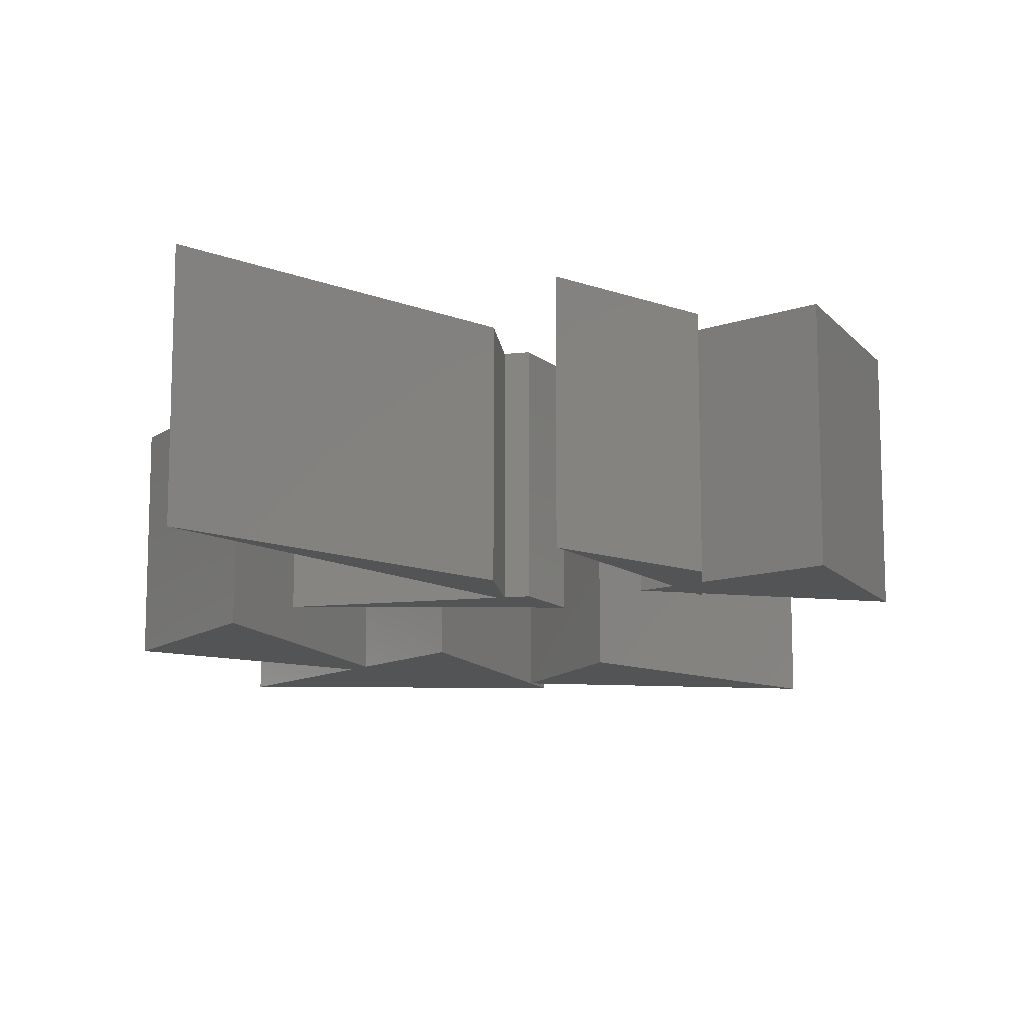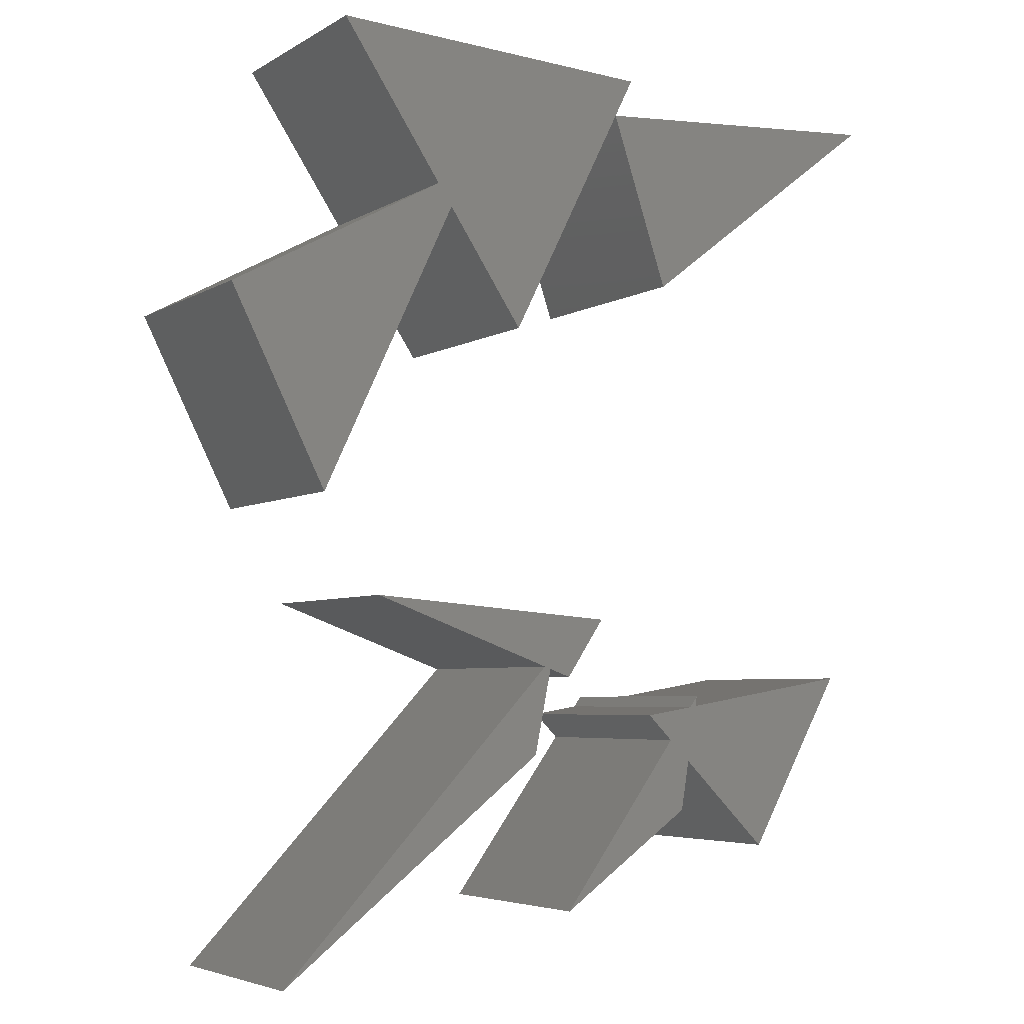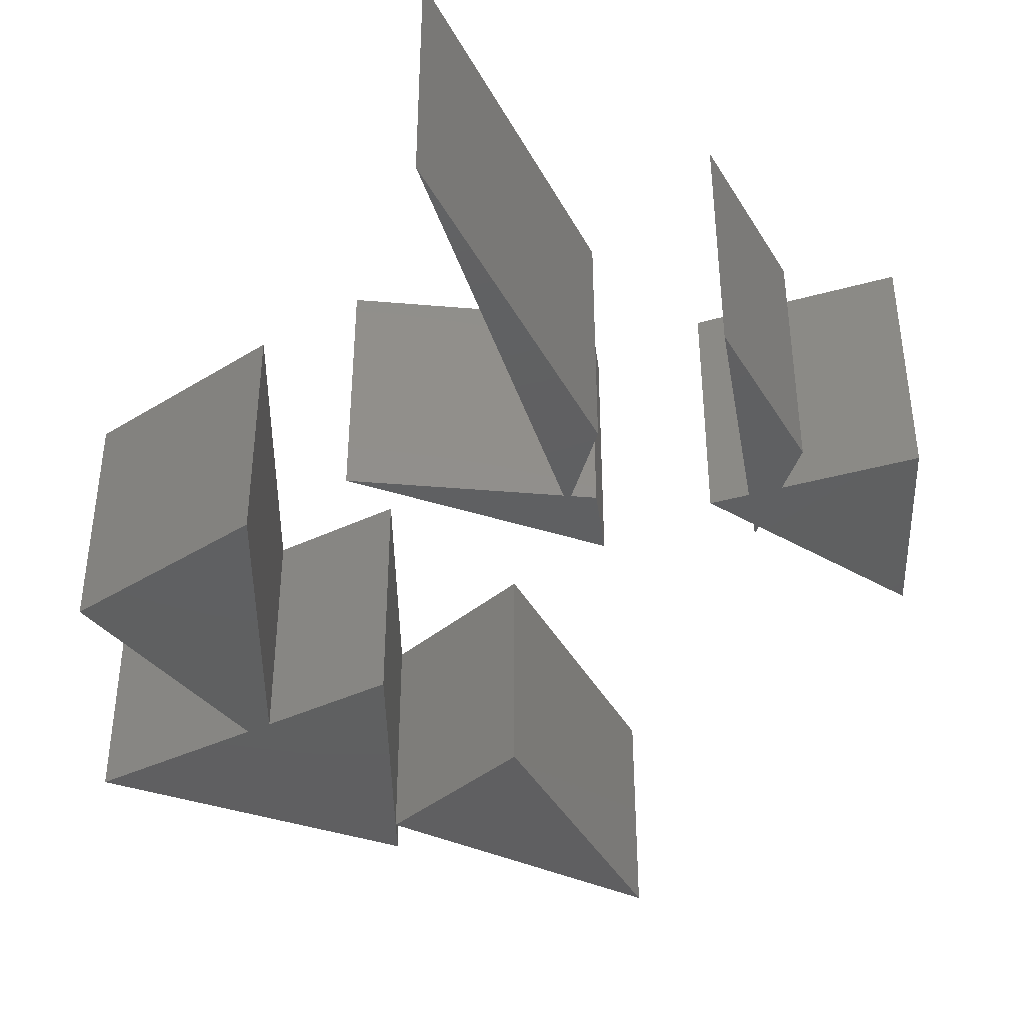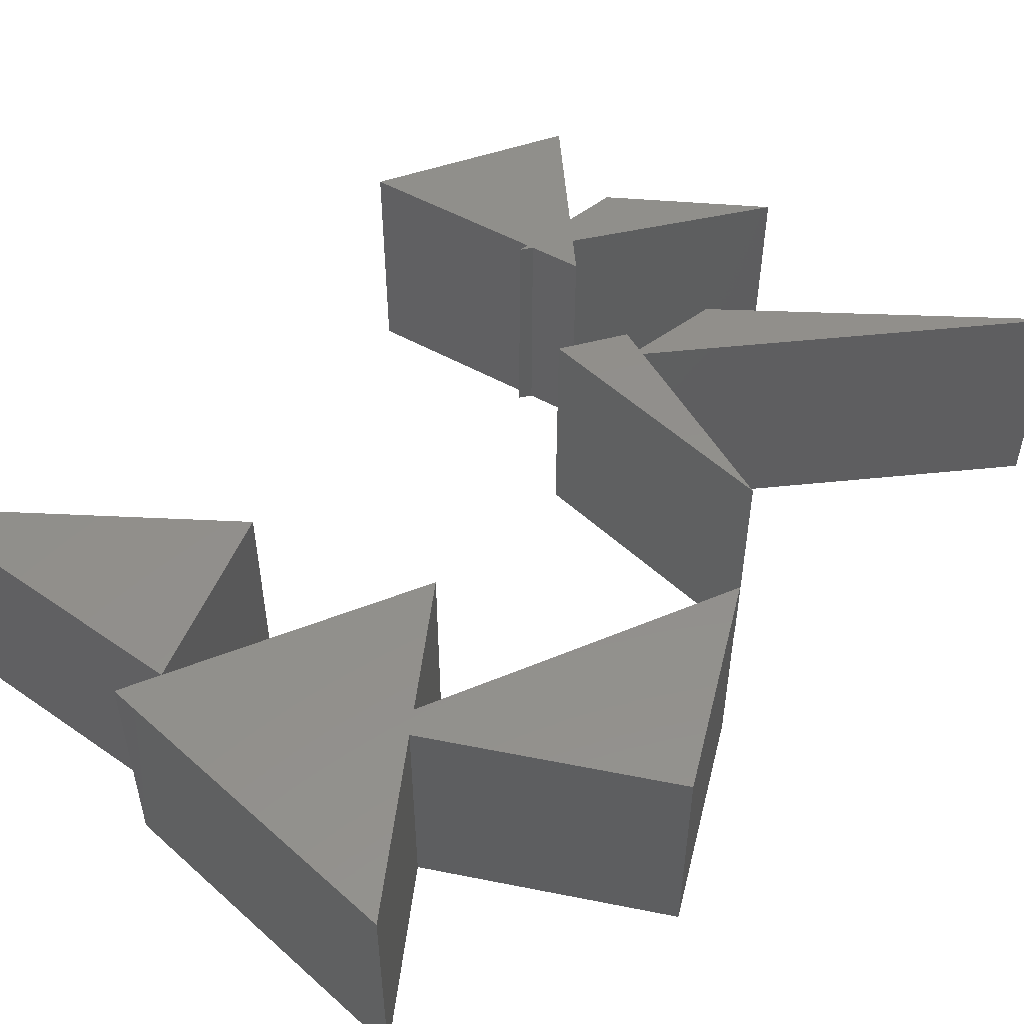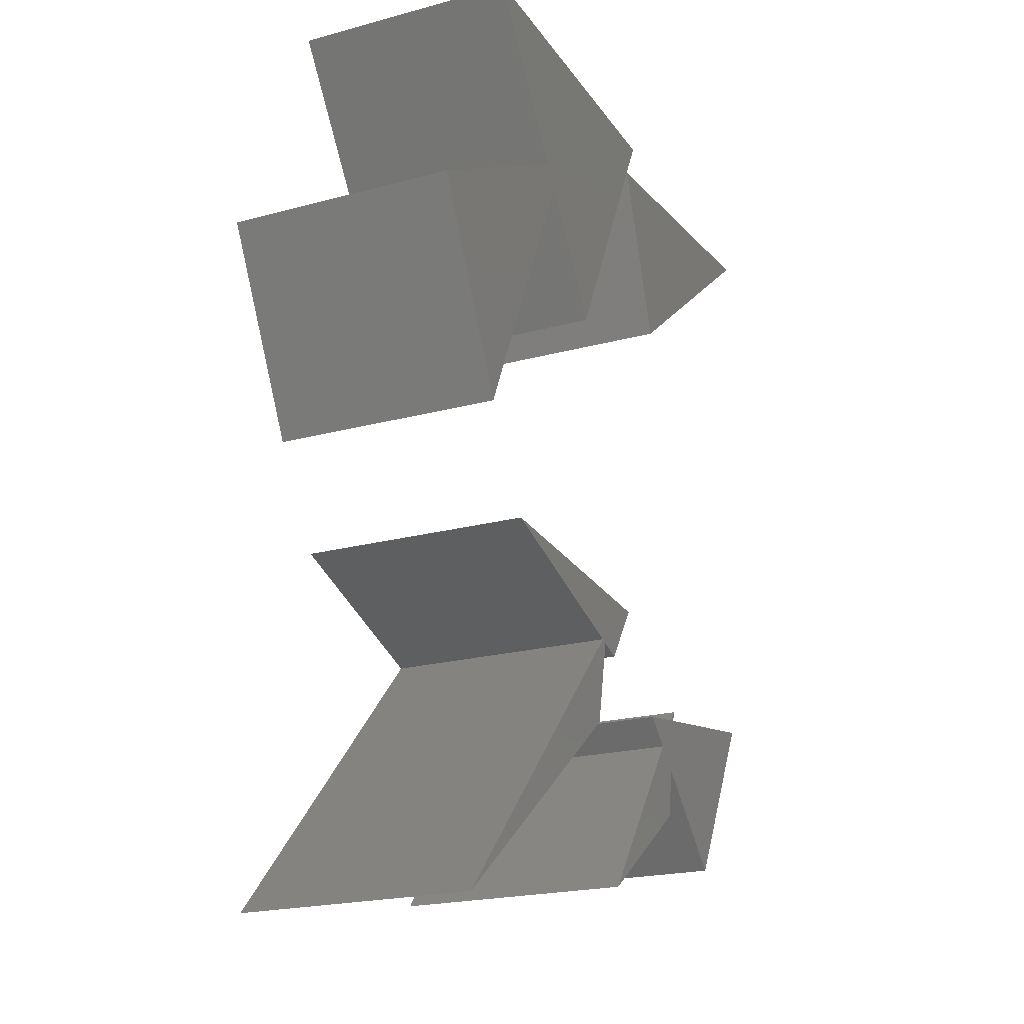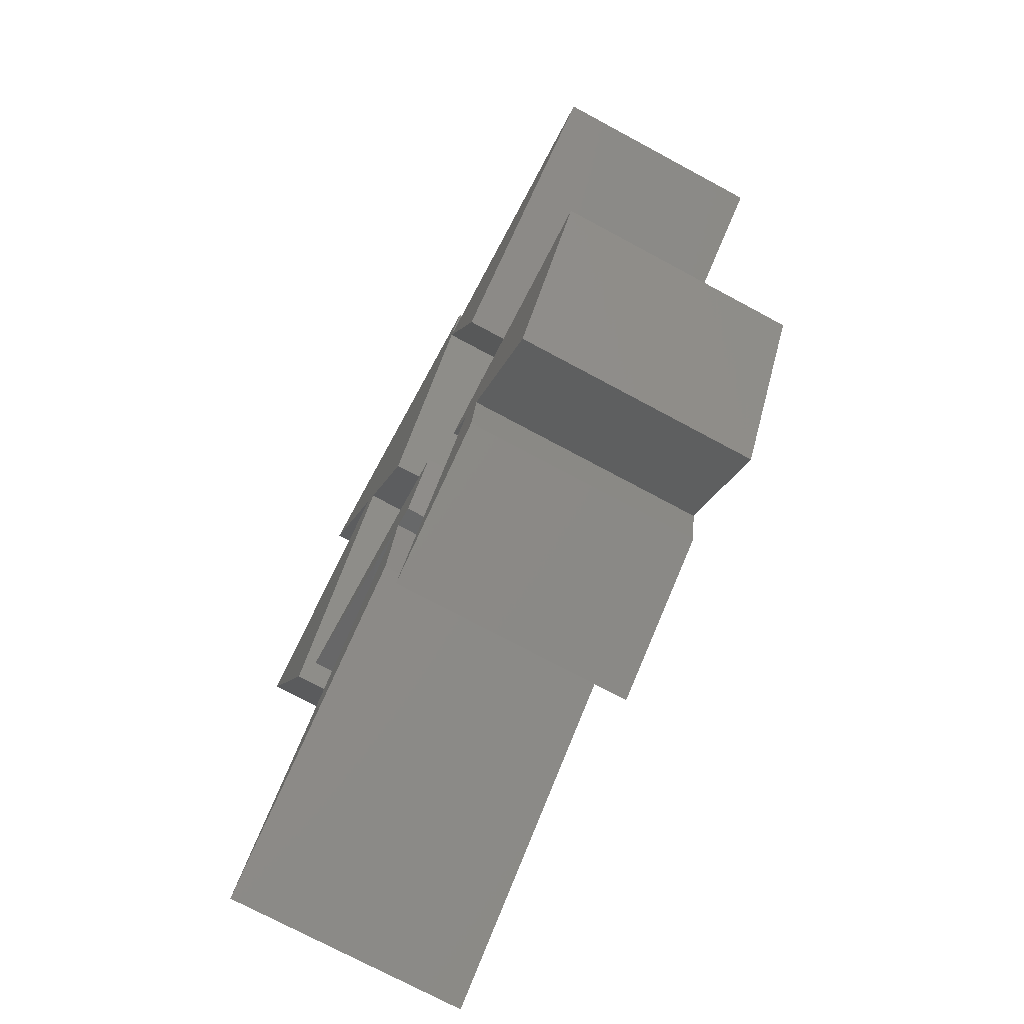
<metadata>
{"format":"stl","ext":"stl","renderer":"f3d","projection":"perspective","resolution":1024,"background":"white","views":[{"elev":-11.9,"azim":-5.1,"up":"+Z"},{"elev":-4.8,"azim":-29.9,"up":"+Y"},{"elev":-40.0,"azim":-26.0,"up":"+Z"},{"elev":52.0,"azim":-139.5,"up":"+Z"},{"elev":-20.7,"azim":-63.7,"up":"+Y"},{"elev":-73.7,"azim":61.7,"up":"+Y"}]}
</metadata>
<code>
# stl→obj: 85 verts, 160 faces
v -0.1772 -0.391 -0.01587
v -0.7624 -1.015 -0.01587
v -0.7624 -1.015 0.4444
v -0.1772 -0.391 0.4444
v -0.1995 -0.573 -0.01587
v -0.1995 -0.573 0.4444
v -0.5614 -0.2513 0.4444
v -0.5614 -0.2513 -0.01587
v -0.7624 -1.015 -0.03175
v -0.1772 -0.391 -0.03175
v -0.164 -0.3958 0.4444
v -0.164 -0.3958 -0.01587
v -0.1995 -0.573 -0.03175
v -0.03862 -0.2915 0.4444
v -0.03862 -0.2915 -0.01587
v -0.5614 -0.2513 -0.03175
v -0.1593 -0.372 0.4444
v -0.119 -0.4122 0.4444
v -0.164 -0.3958 -0.03175
v -0.119 -0.4122 -0.01587
v -0.03862 -0.2915 -0.03175
v -0.1593 -0.372 -0.03175
v -0.119 -0.4122 -0.03175
v 0.1349 -0.5455 -0.01587
v -0.119 -0.8947 -0.01587
v -0.119 -0.8947 0.4444
v 0.1349 -0.5455 0.4444
v 0.1624 -0.6937 -0.01587
v 0.1624 -0.6937 0.4444
v 0.08201 -0.4926 0.4444
v 0.08201 -0.4926 -0.01587
v -0.119 -0.8947 -0.03175
v 0.1349 -0.5455 -0.03175
v 0.1797 -0.5902 0.4444
v 0.1797 -0.5902 -0.01587
v 0.1624 -0.6937 -0.03175
v 0.186 -0.4753 0.4444
v 0.186 -0.4753 -0.01587
v 0.08201 -0.4926 -0.03175
v 0.1797 -0.5902 -0.03175
v 0.1992 -0.4731 0.4444
v 0.3635 -0.7741 -0.01587
v 0.3635 -0.7741 0.4444
v 0.2026 -0.4524 -0.01587
v 0.2026 -0.4524 0.4444
v 0.186 -0.4753 -0.03175
v 0.1992 -0.4731 -0.03175
v 0.5646 -0.4122 0.4444
v 0.5646 -0.4122 -0.01587
v 0.3635 -0.7741 -0.03175
v 0.1992 -0.4731 -0.01587
v 0.2026 -0.4524 -0.03175
v 0.5646 -0.4122 -0.03175
v -0.8831 0.3519 -0.01587
v -0.4294 0.5962 0.4444
v -0.4294 0.5962 -0.01587
v -0.8831 0.3519 0.4444
v -0.6418 0.9148 0.4444
v -0.6418 0.9148 -0.01587
v -0.682 -0.05026 -0.01587
v -0.682 -0.05026 0.4444
v -0.4294 0.5962 -0.03175
v -0.8831 0.3519 -0.03175
v -0.3991 0.5508 0.4444
v 0.0418 0.8746 0.4444
v 0.0418 0.8746 -0.01587
v -0.6418 0.9148 -0.03175
v -0.3603 0.6333 0.4444
v -0.2397 0.3116 0.4444
v 0.001587 0.7942 0.4444
v -0.3991 0.5508 -0.01587
v -0.682 -0.05026 -0.03175
v -0.3991 0.5508 -0.03175
v 0.001587 0.7942 -0.01587
v 0.0418 0.8746 -0.03175
v -0.3603 0.6333 -0.03175
v -0.2397 0.3116 -0.03175
v 0.001587 0.7942 -0.03175
v -0.2397 0.3116 -0.01587
v 0.1222 0.4323 -0.01587
v 0.1222 0.4323 0.4444
v 0.645 0.8344 0.4444
v 0.645 0.8344 -0.01587
v 0.1222 0.4323 -0.03175
v 0.645 0.8344 -0.03175
f 1 2 3
f 1 3 4
f 2 5 6
f 2 6 3
f 1 7 8
f 1 4 7
f 1 9 2
f 1 10 9
f 4 3 6
f 11 4 6
f 5 12 11
f 5 11 6
f 2 13 5
f 2 9 13
f 8 14 15
f 8 7 14
f 1 8 16
f 1 16 10
f 17 7 4
f 18 17 11
f 14 17 18
f 14 7 17
f 10 13 9
f 19 13 10
f 17 4 11
f 20 11 12
f 20 18 11
f 5 19 12
f 5 13 19
f 15 18 20
f 15 14 18
f 8 15 21
f 8 21 16
f 22 10 16
f 23 19 22
f 21 23 22
f 21 22 16
f 22 19 10
f 20 12 19
f 20 19 23
f 15 20 23
f 15 23 21
f 24 25 26
f 24 26 27
f 25 28 29
f 25 29 26
f 24 30 31
f 24 27 30
f 24 32 25
f 24 33 32
f 27 26 29
f 27 29 34
f 28 35 34
f 28 34 29
f 25 36 28
f 25 32 36
f 31 37 38
f 31 30 37
f 24 31 39
f 24 39 33
f 37 30 27
f 33 36 32
f 33 40 36
f 37 27 34
f 41 37 34
f 42 34 35
f 42 43 34
f 28 40 35
f 28 36 40
f 44 38 37
f 44 37 45
f 31 38 46
f 31 46 39
f 46 33 39
f 46 40 33
f 47 40 46
f 45 37 41
f 41 34 43
f 48 41 43
f 49 43 42
f 49 48 43
f 42 35 40
f 42 40 50
f 51 44 45
f 51 45 41
f 44 46 38
f 44 52 46
f 52 47 46
f 47 50 40
f 53 50 47
f 51 48 49
f 51 41 48
f 49 42 50
f 49 50 53
f 51 52 44
f 51 47 52
f 51 49 53
f 51 53 47
f 54 55 56
f 54 57 55
f 56 58 59
f 56 55 58
f 60 57 54
f 60 61 57
f 54 56 62
f 54 62 63
f 64 57 61
f 55 57 64
f 59 65 66
f 59 58 65
f 56 59 67
f 56 67 62
f 68 58 55
f 68 64 69
f 70 58 68
f 70 68 69
f 65 58 70
f 71 61 60
f 71 64 61
f 60 54 63
f 60 63 72
f 73 72 63
f 62 73 63
f 68 55 64
f 66 70 74
f 66 65 70
f 59 66 75
f 59 75 67
f 76 62 67
f 76 77 73
f 78 76 67
f 78 77 76
f 75 78 67
f 74 69 79
f 74 70 69
f 79 64 71
f 79 69 64
f 71 60 72
f 71 72 73
f 76 73 62
f 66 74 78
f 66 78 75
f 74 79 77
f 74 77 78
f 79 71 73
f 79 73 77
f 80 70 74
f 80 81 70
f 74 82 83
f 74 70 82
f 83 81 80
f 83 82 81
f 80 74 78
f 80 78 84
f 82 70 81
f 74 83 85
f 74 85 78
f 83 80 84
f 83 84 85
f 85 84 78

</code>
